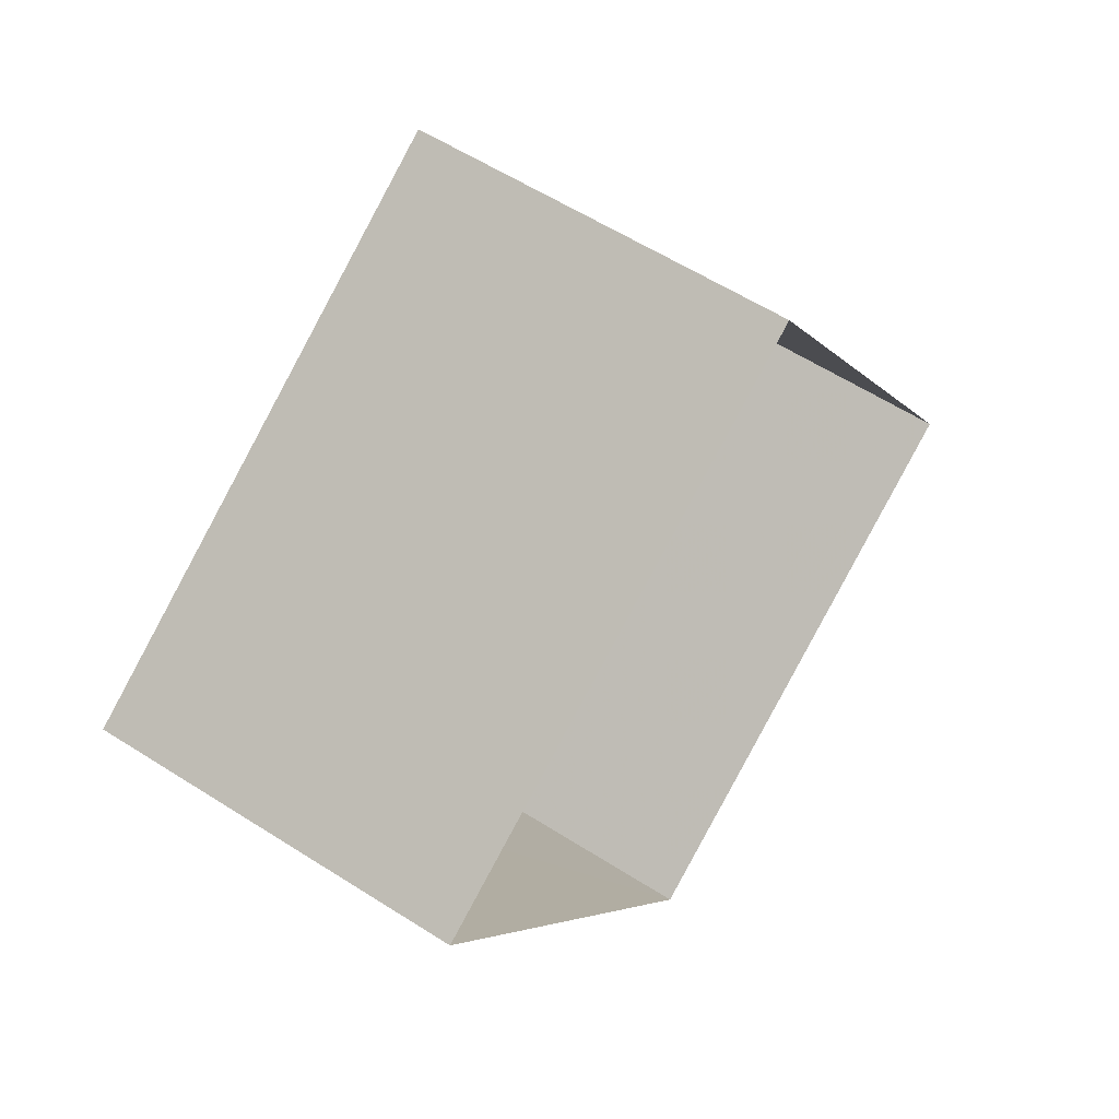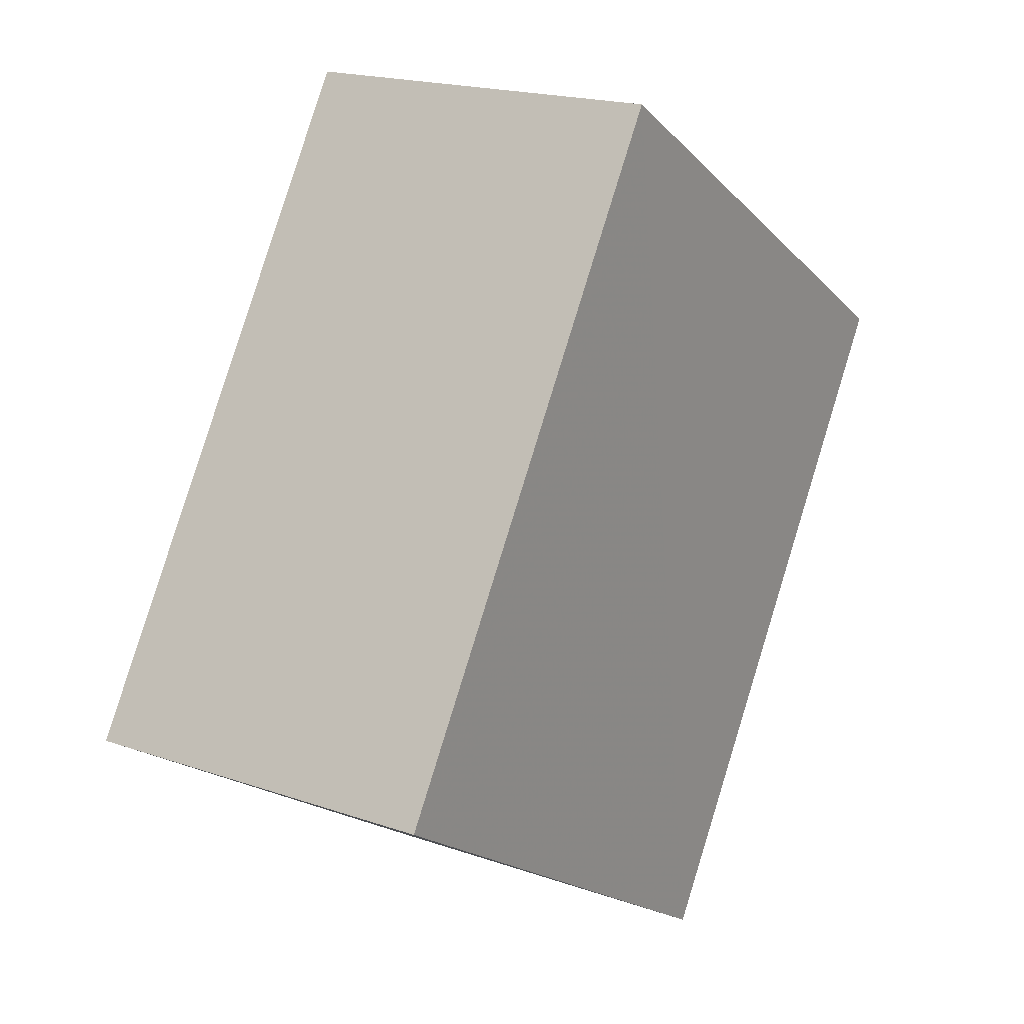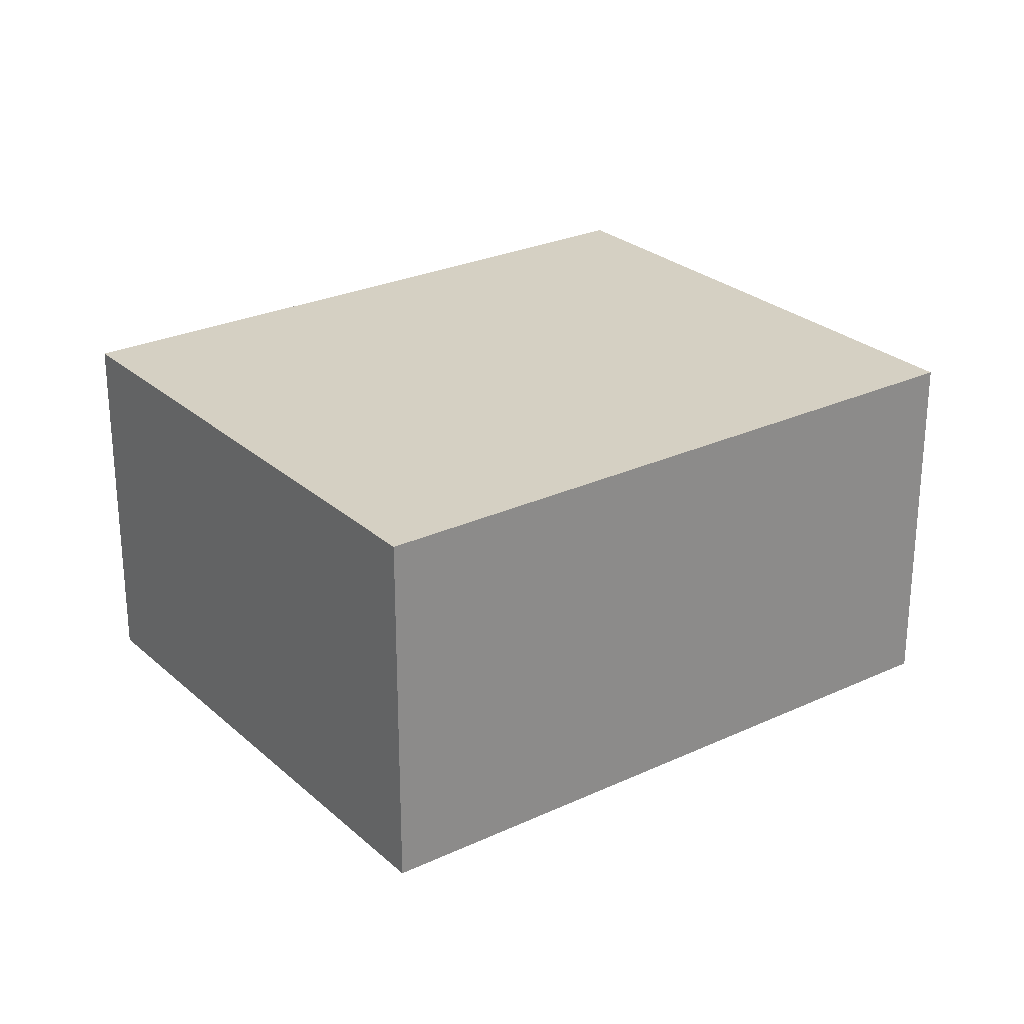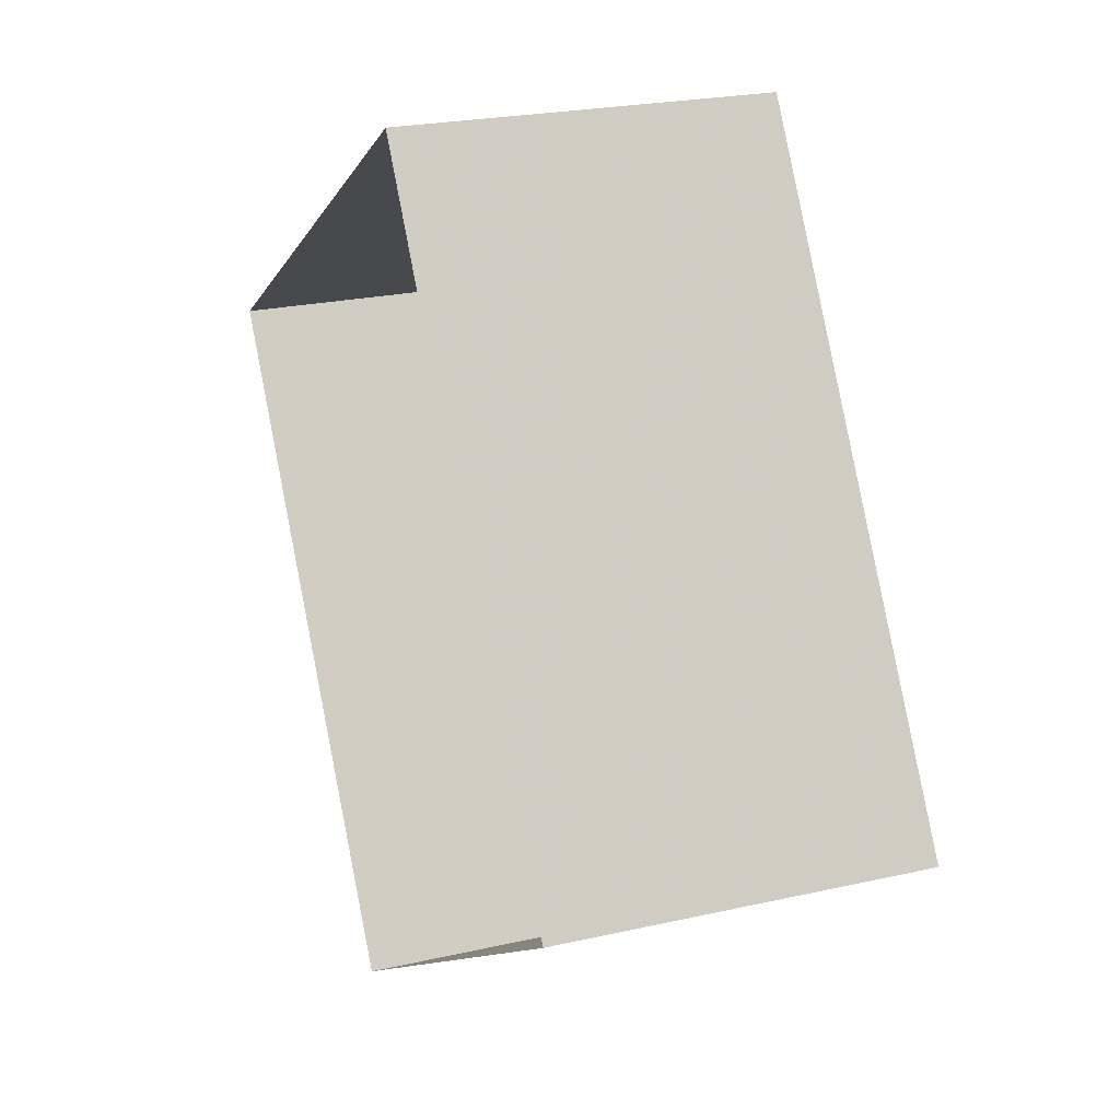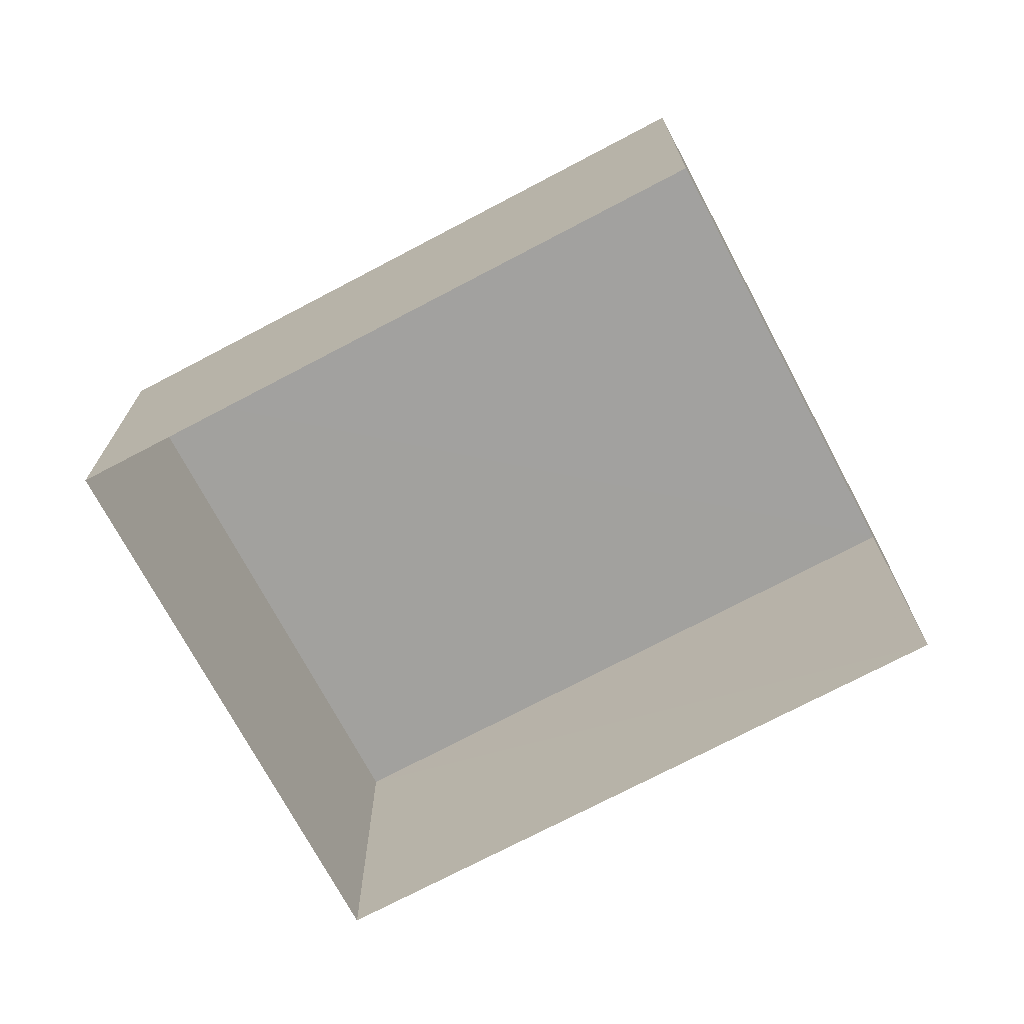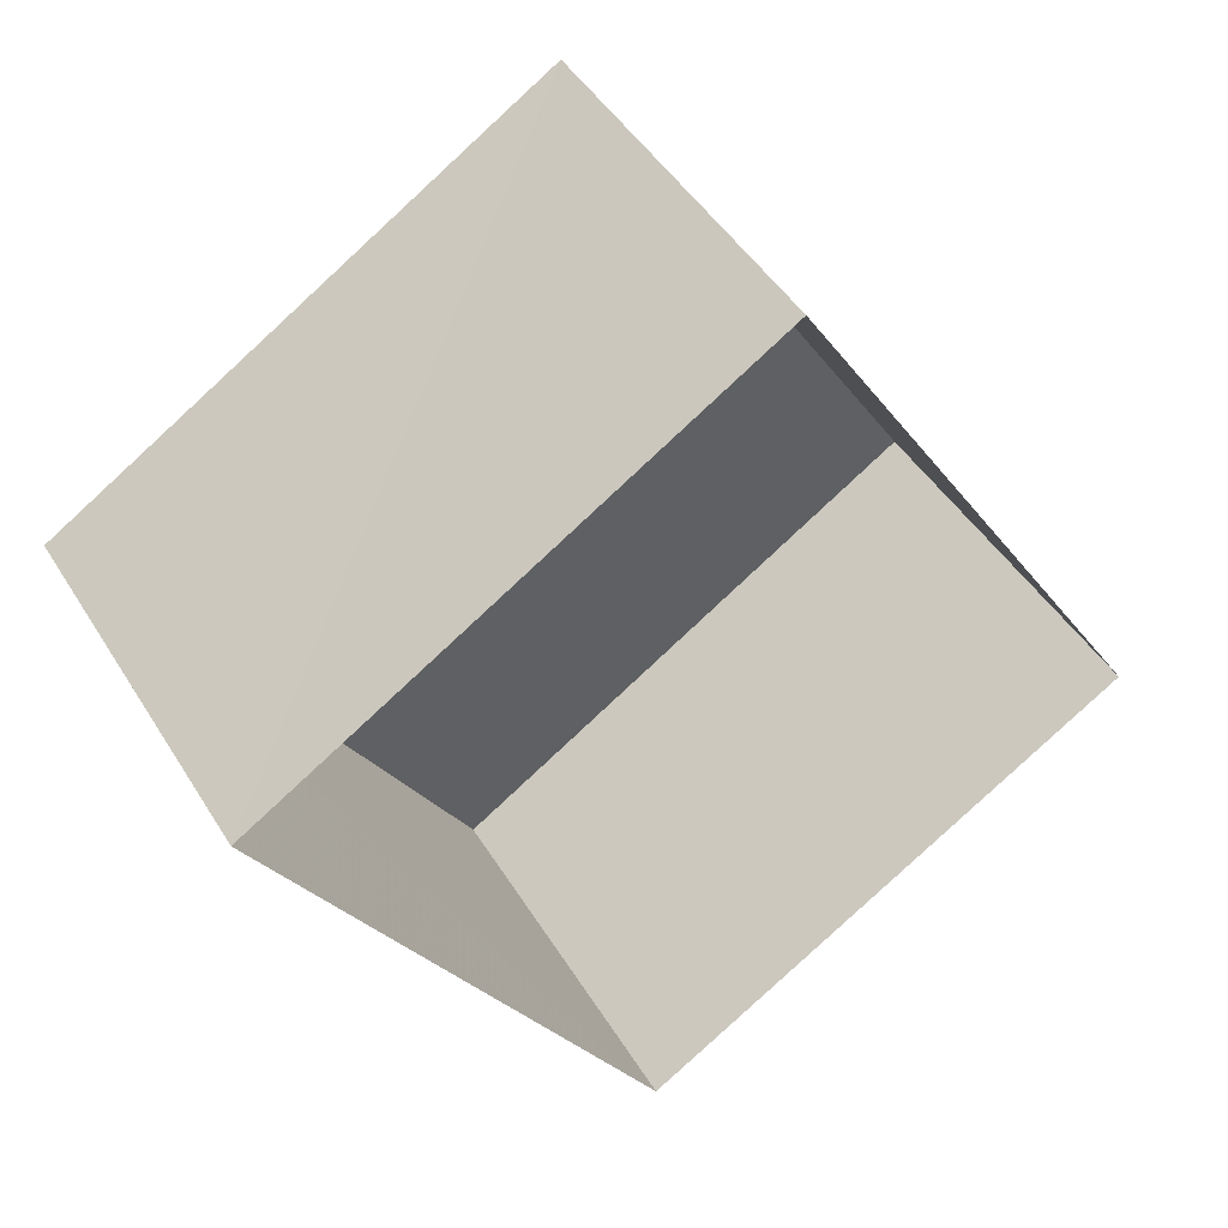
<metadata>
{"format":"obj","ext":"obj","renderer":"f3d","projection":"perspective","resolution":1024,"background":"white","views":[{"elev":58.6,"azim":123.7,"up":"+Y"},{"elev":18.8,"azim":-56.5,"up":"+Y"},{"elev":26.4,"azim":-158.2,"up":"+Z"},{"elev":23.0,"azim":-111.3,"up":"+Y"},{"elev":-72.1,"azim":-94.0,"up":"+Z"},{"elev":46.5,"azim":150.0,"up":"+Y"}]}
</metadata>
<code>
v -3.116e+05 4.315e+04 19.15
v -3.116e+05 4.314e+04 19.15
v -3.116e+05 4.314e+04 19.15
v -3.116e+05 4.314e+04 19.15
v -3.116e+05 4.315e+04 22.35
v -3.116e+05 4.314e+04 22.35
v -3.116e+05 4.314e+04 22.34
v -3.116e+05 4.314e+04 22.35
f 1 2 3
f 4 1 3
f 5 6 7
f 8 5 7
f 5 2 1
f 5 8 2
f 6 4 3
f 7 6 3
f 8 3 2
f 8 7 3
f 5 1 4
f 6 5 4

</code>
